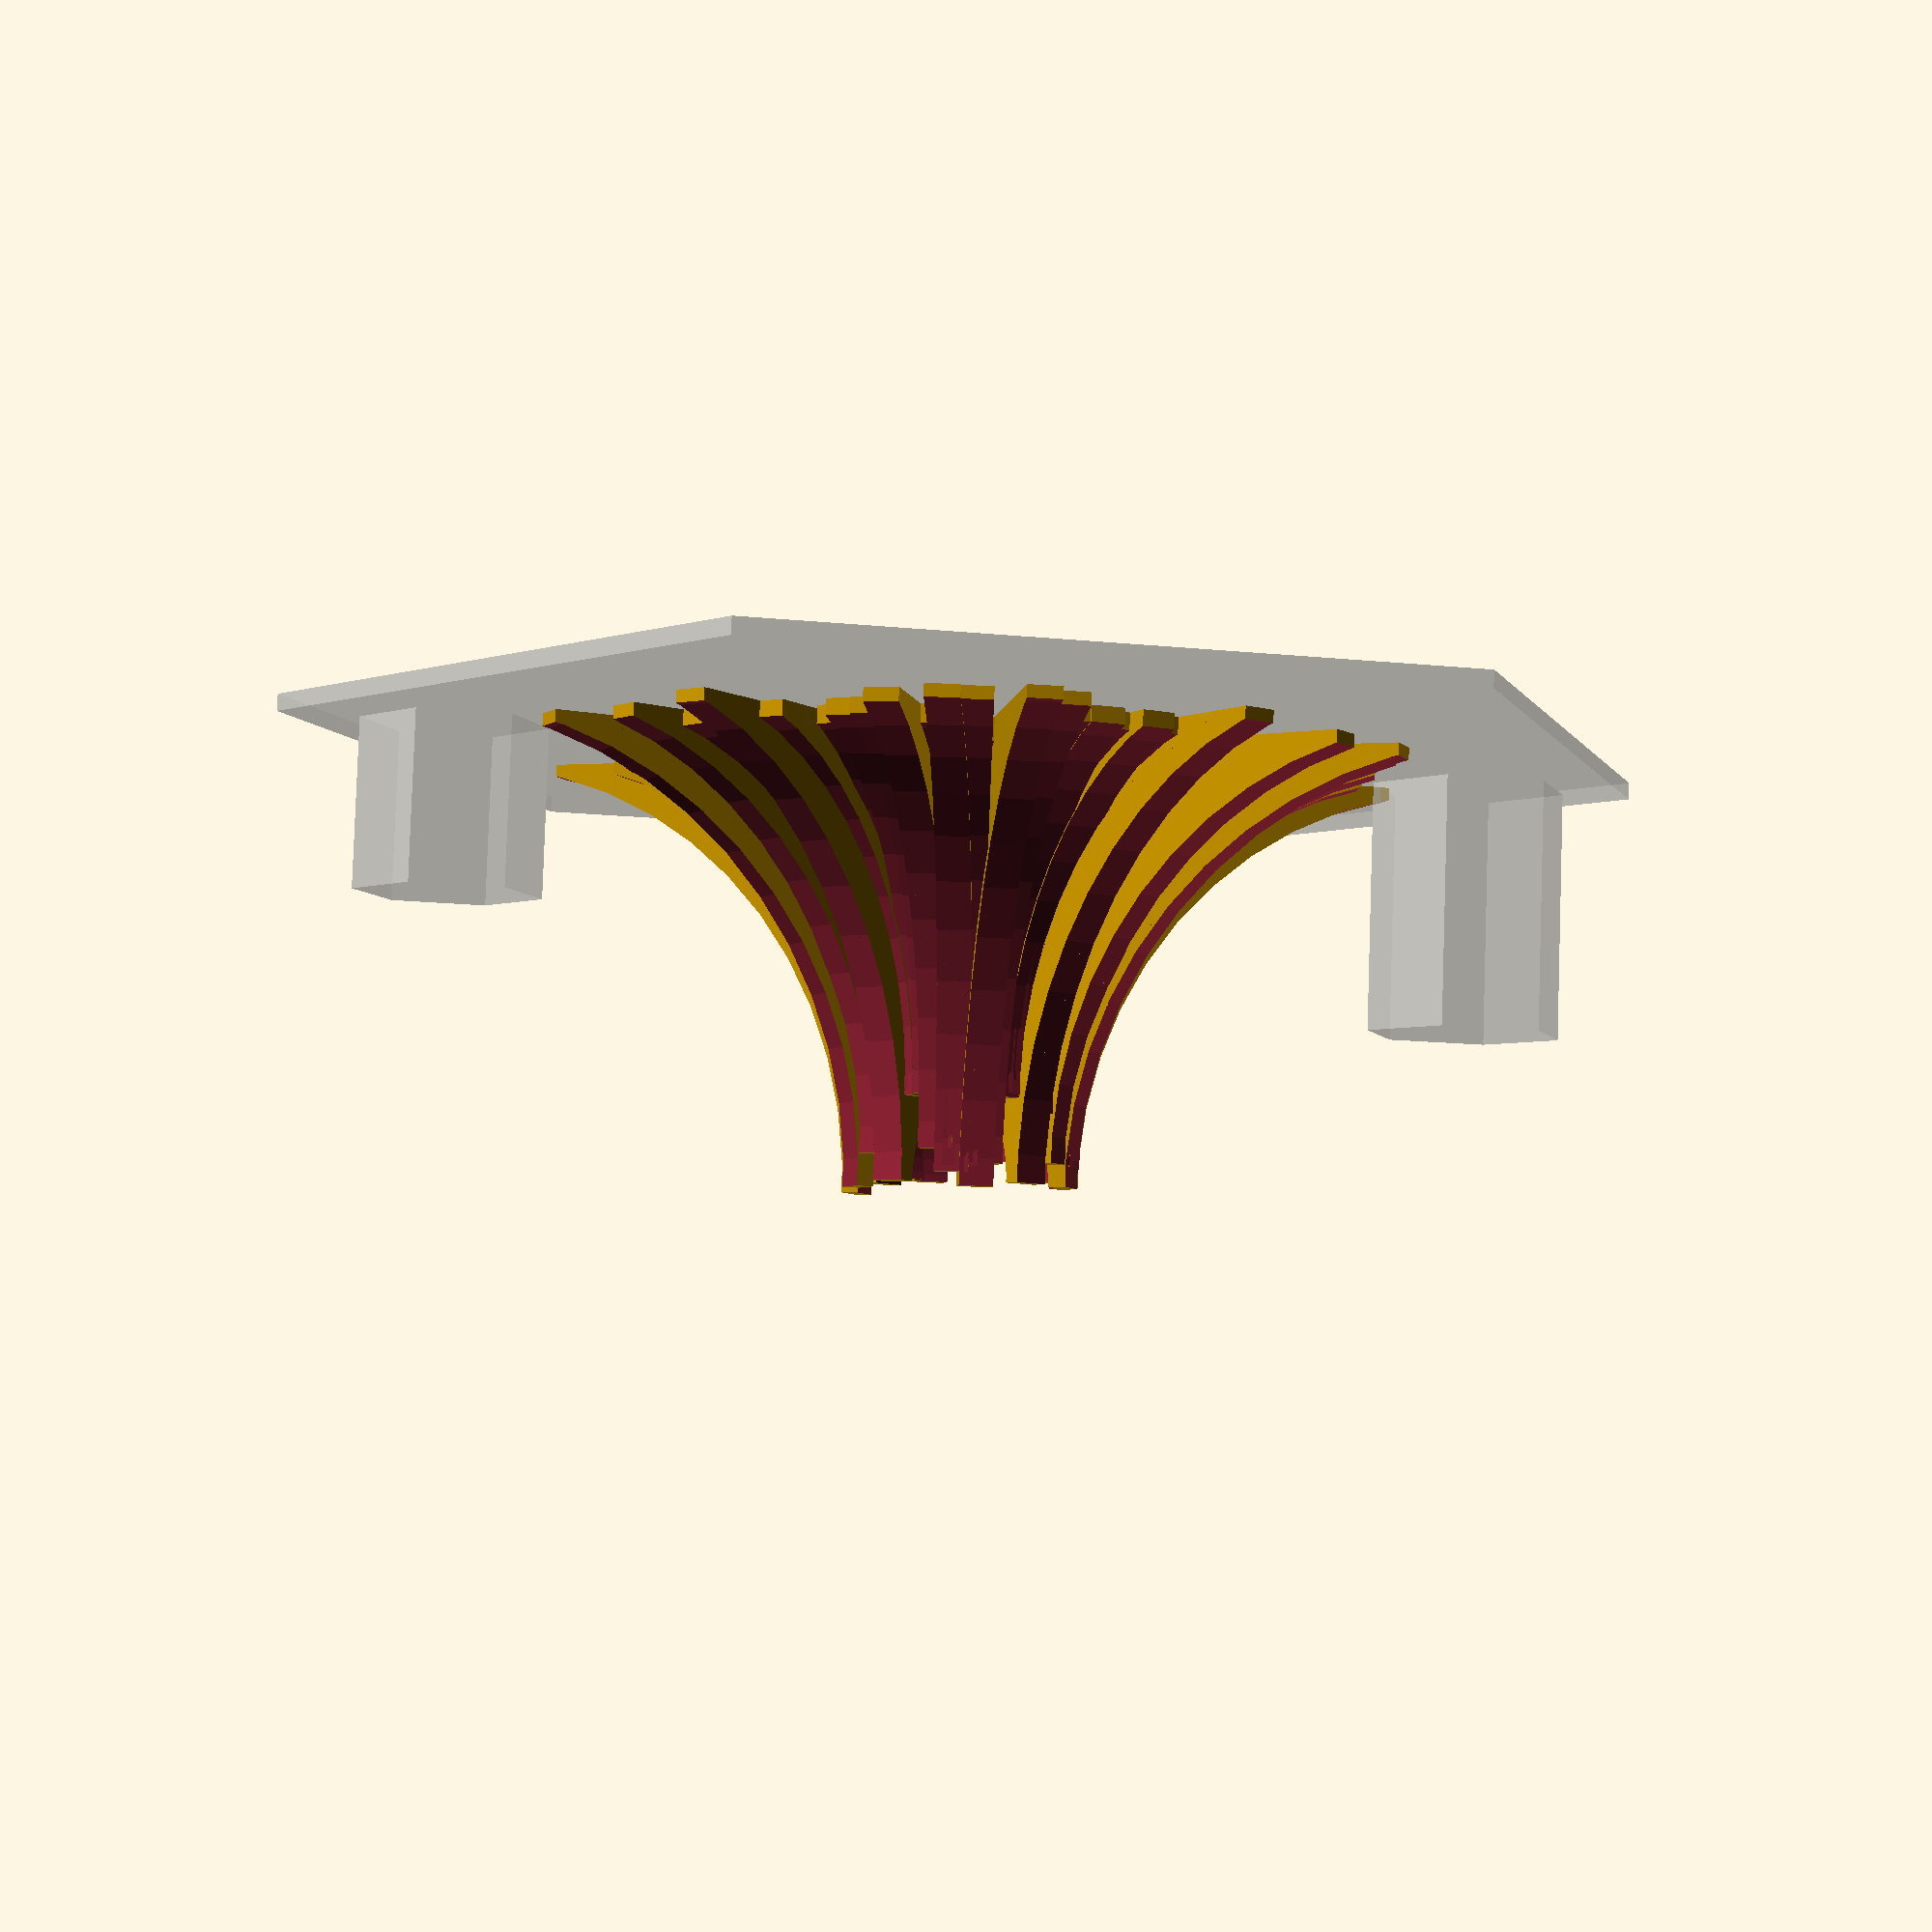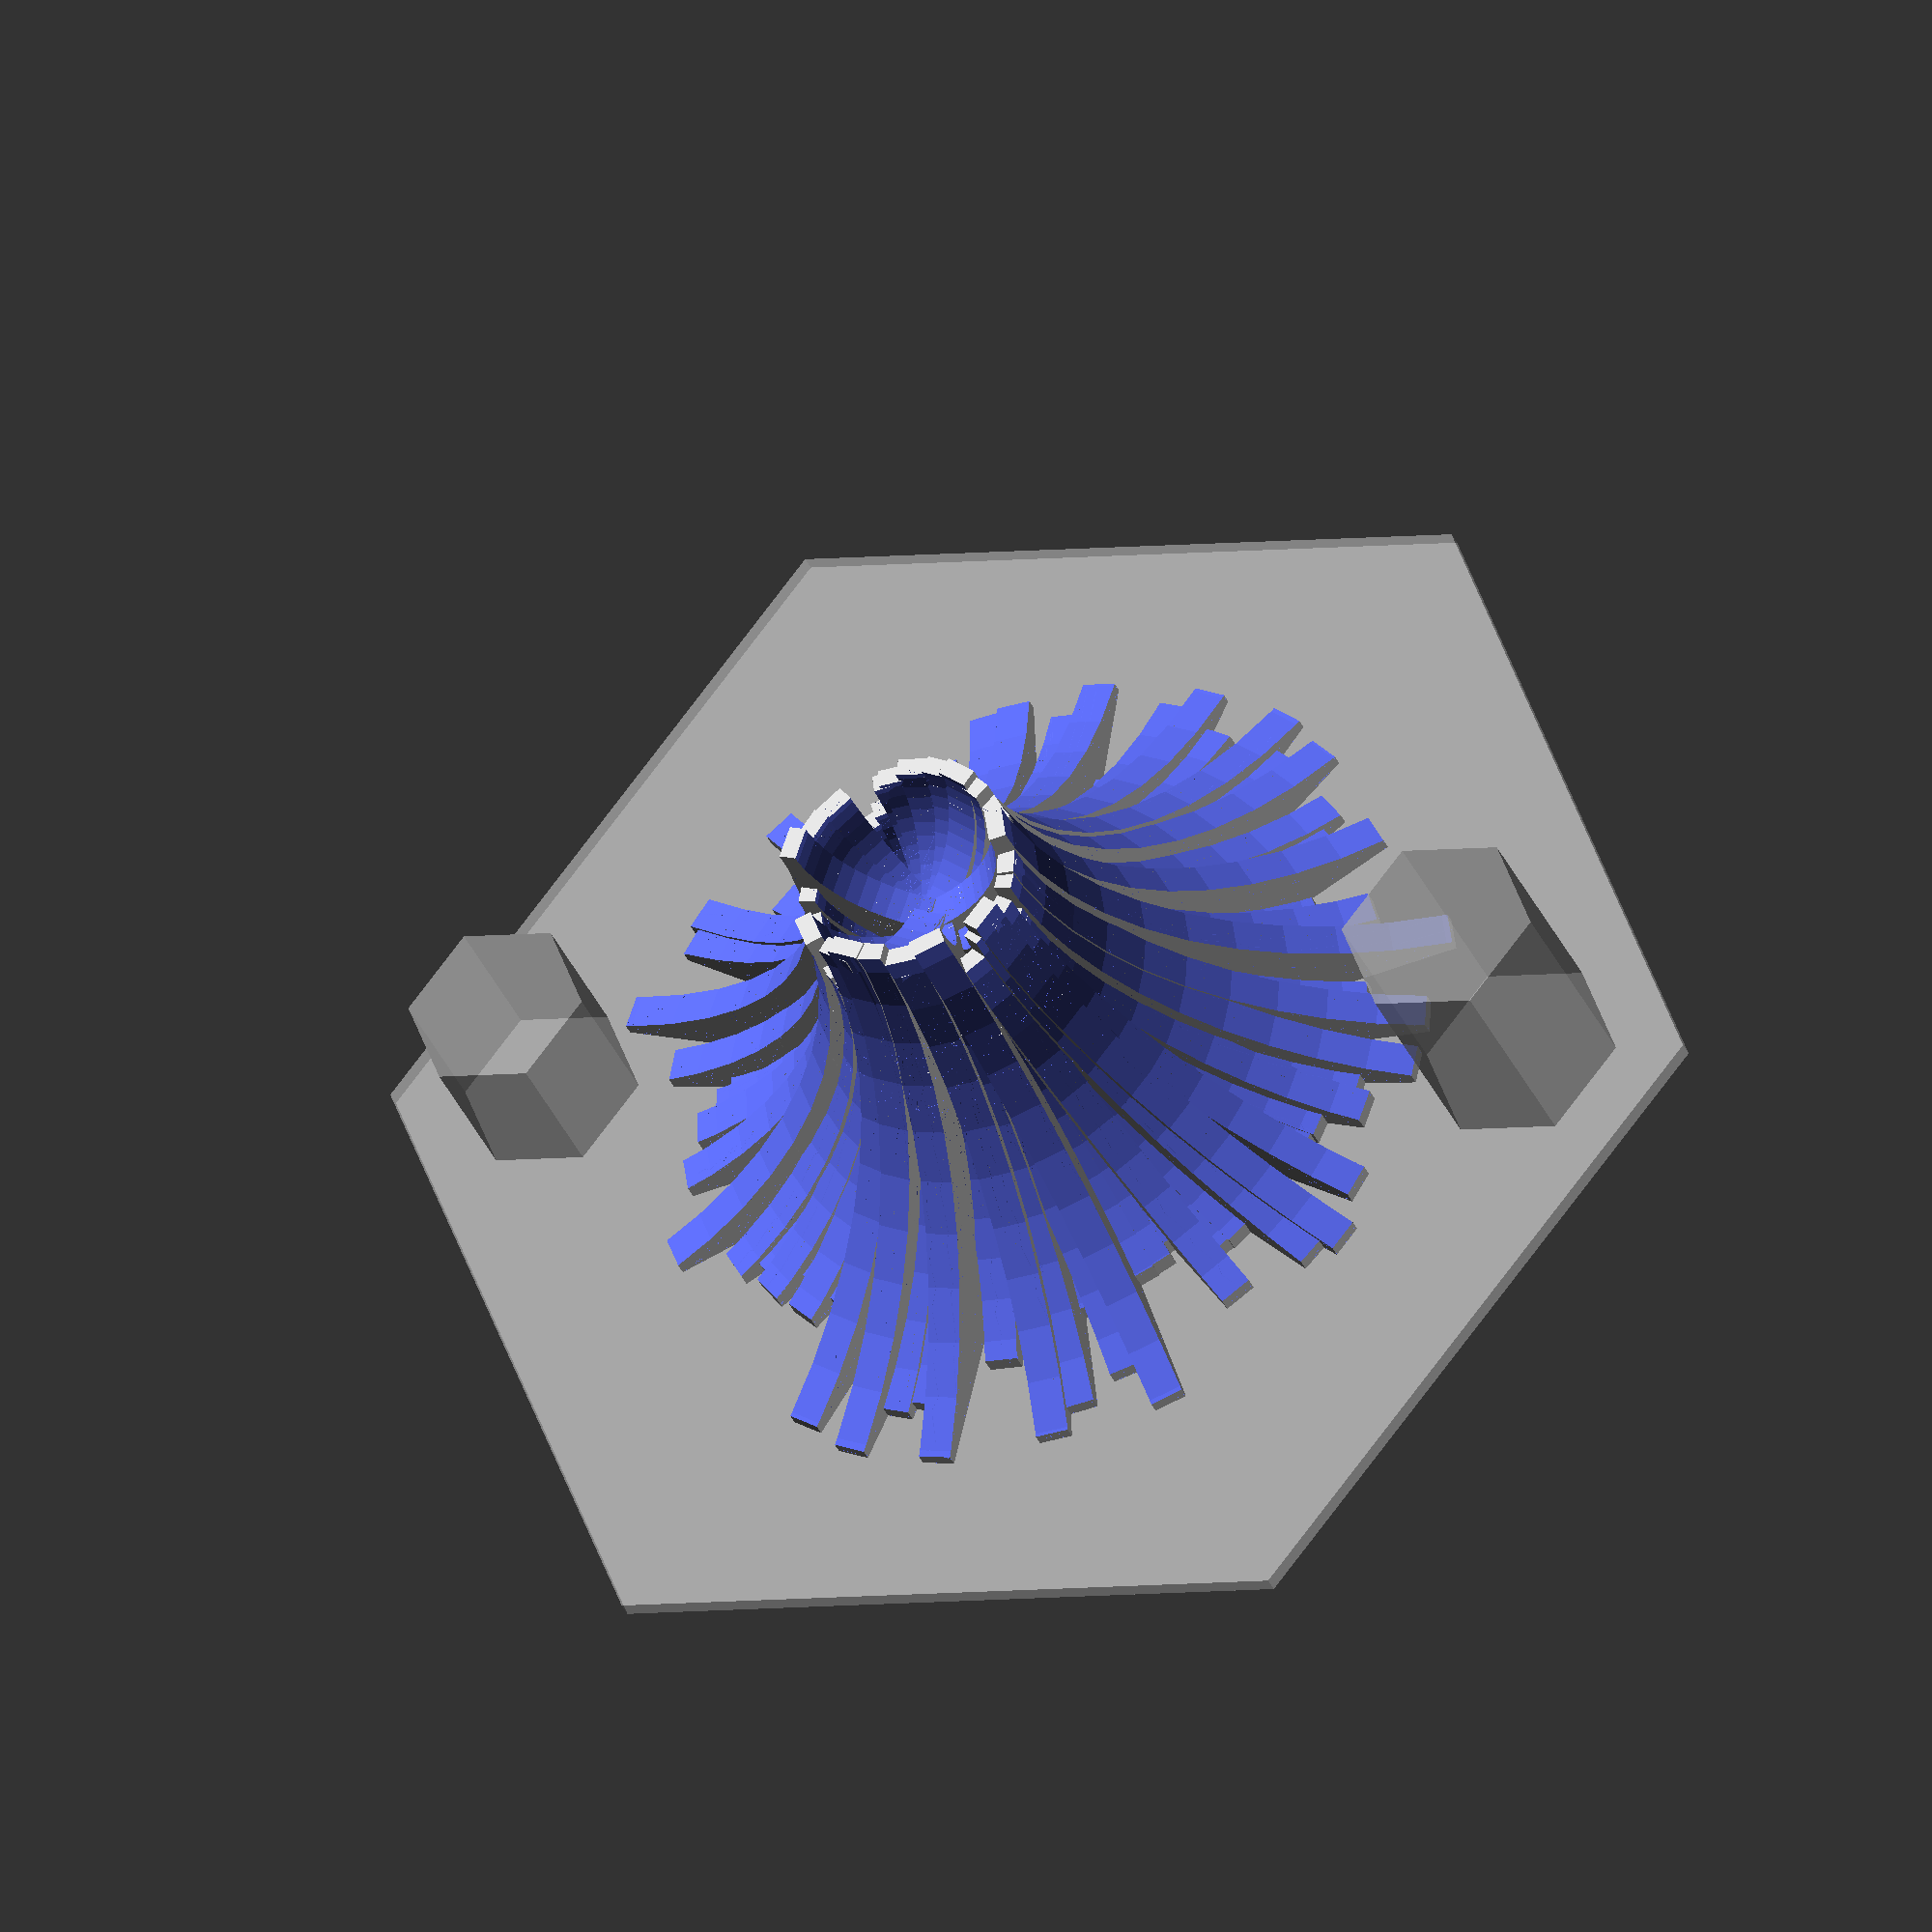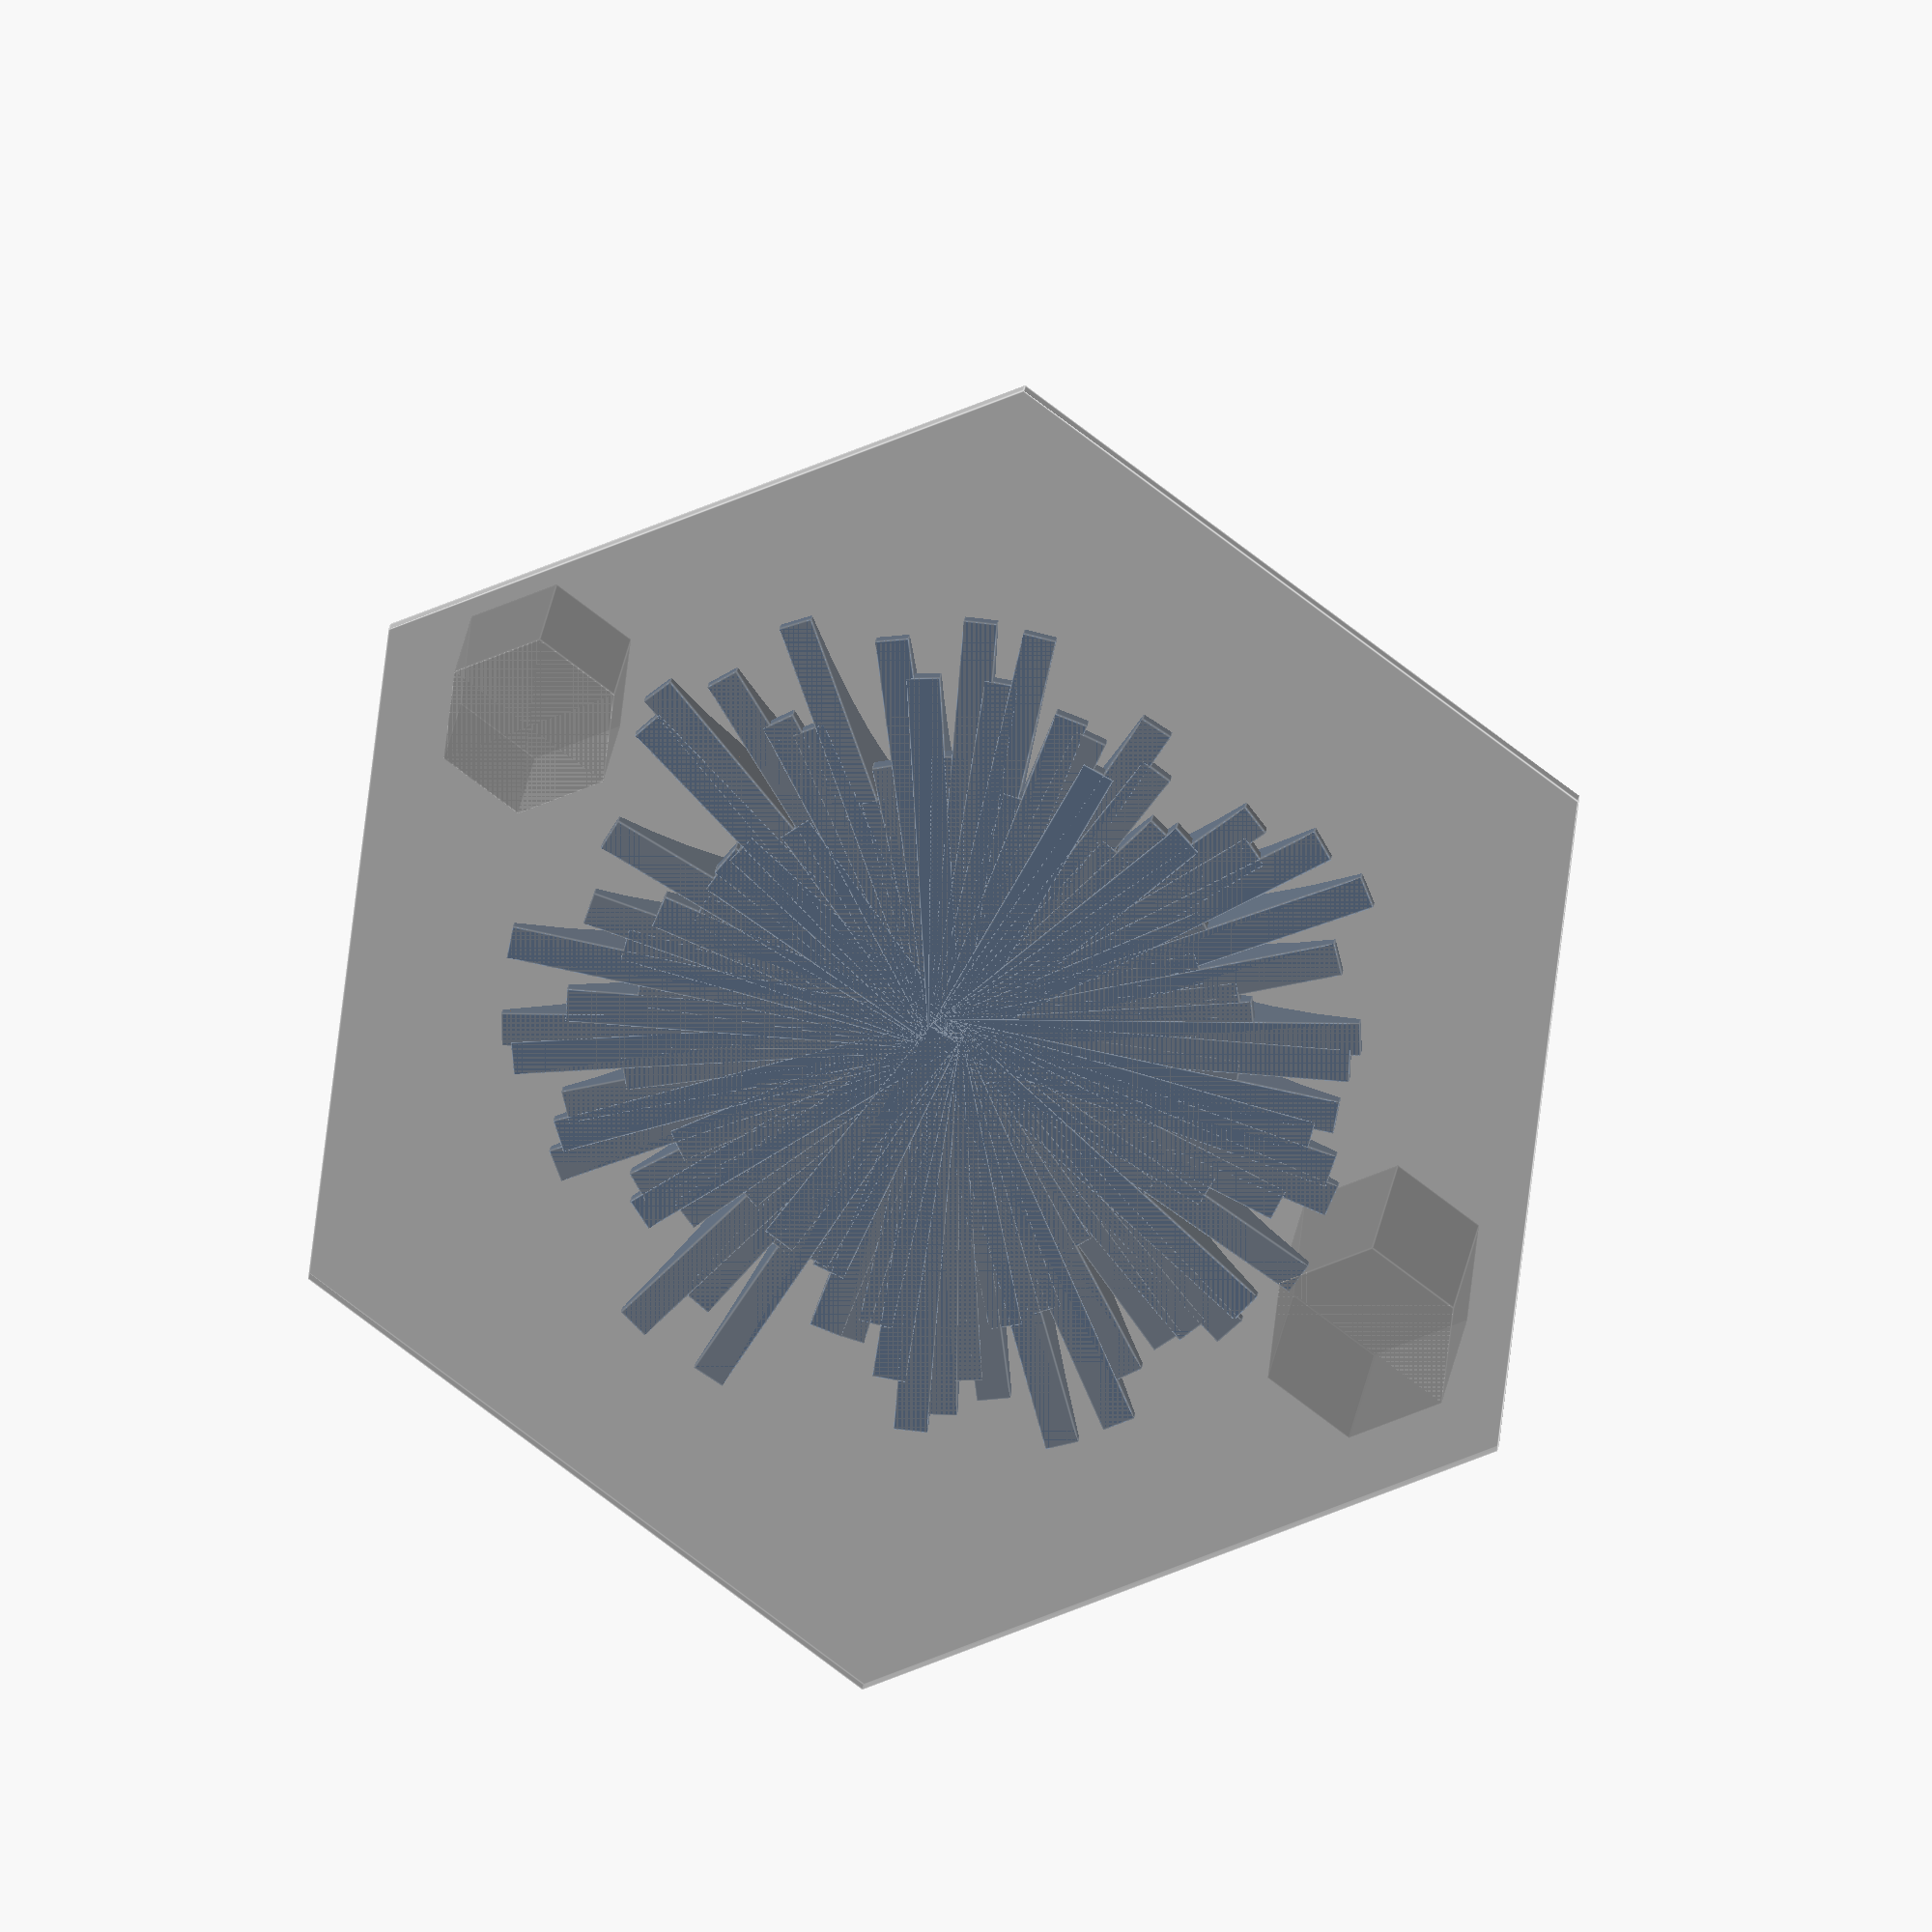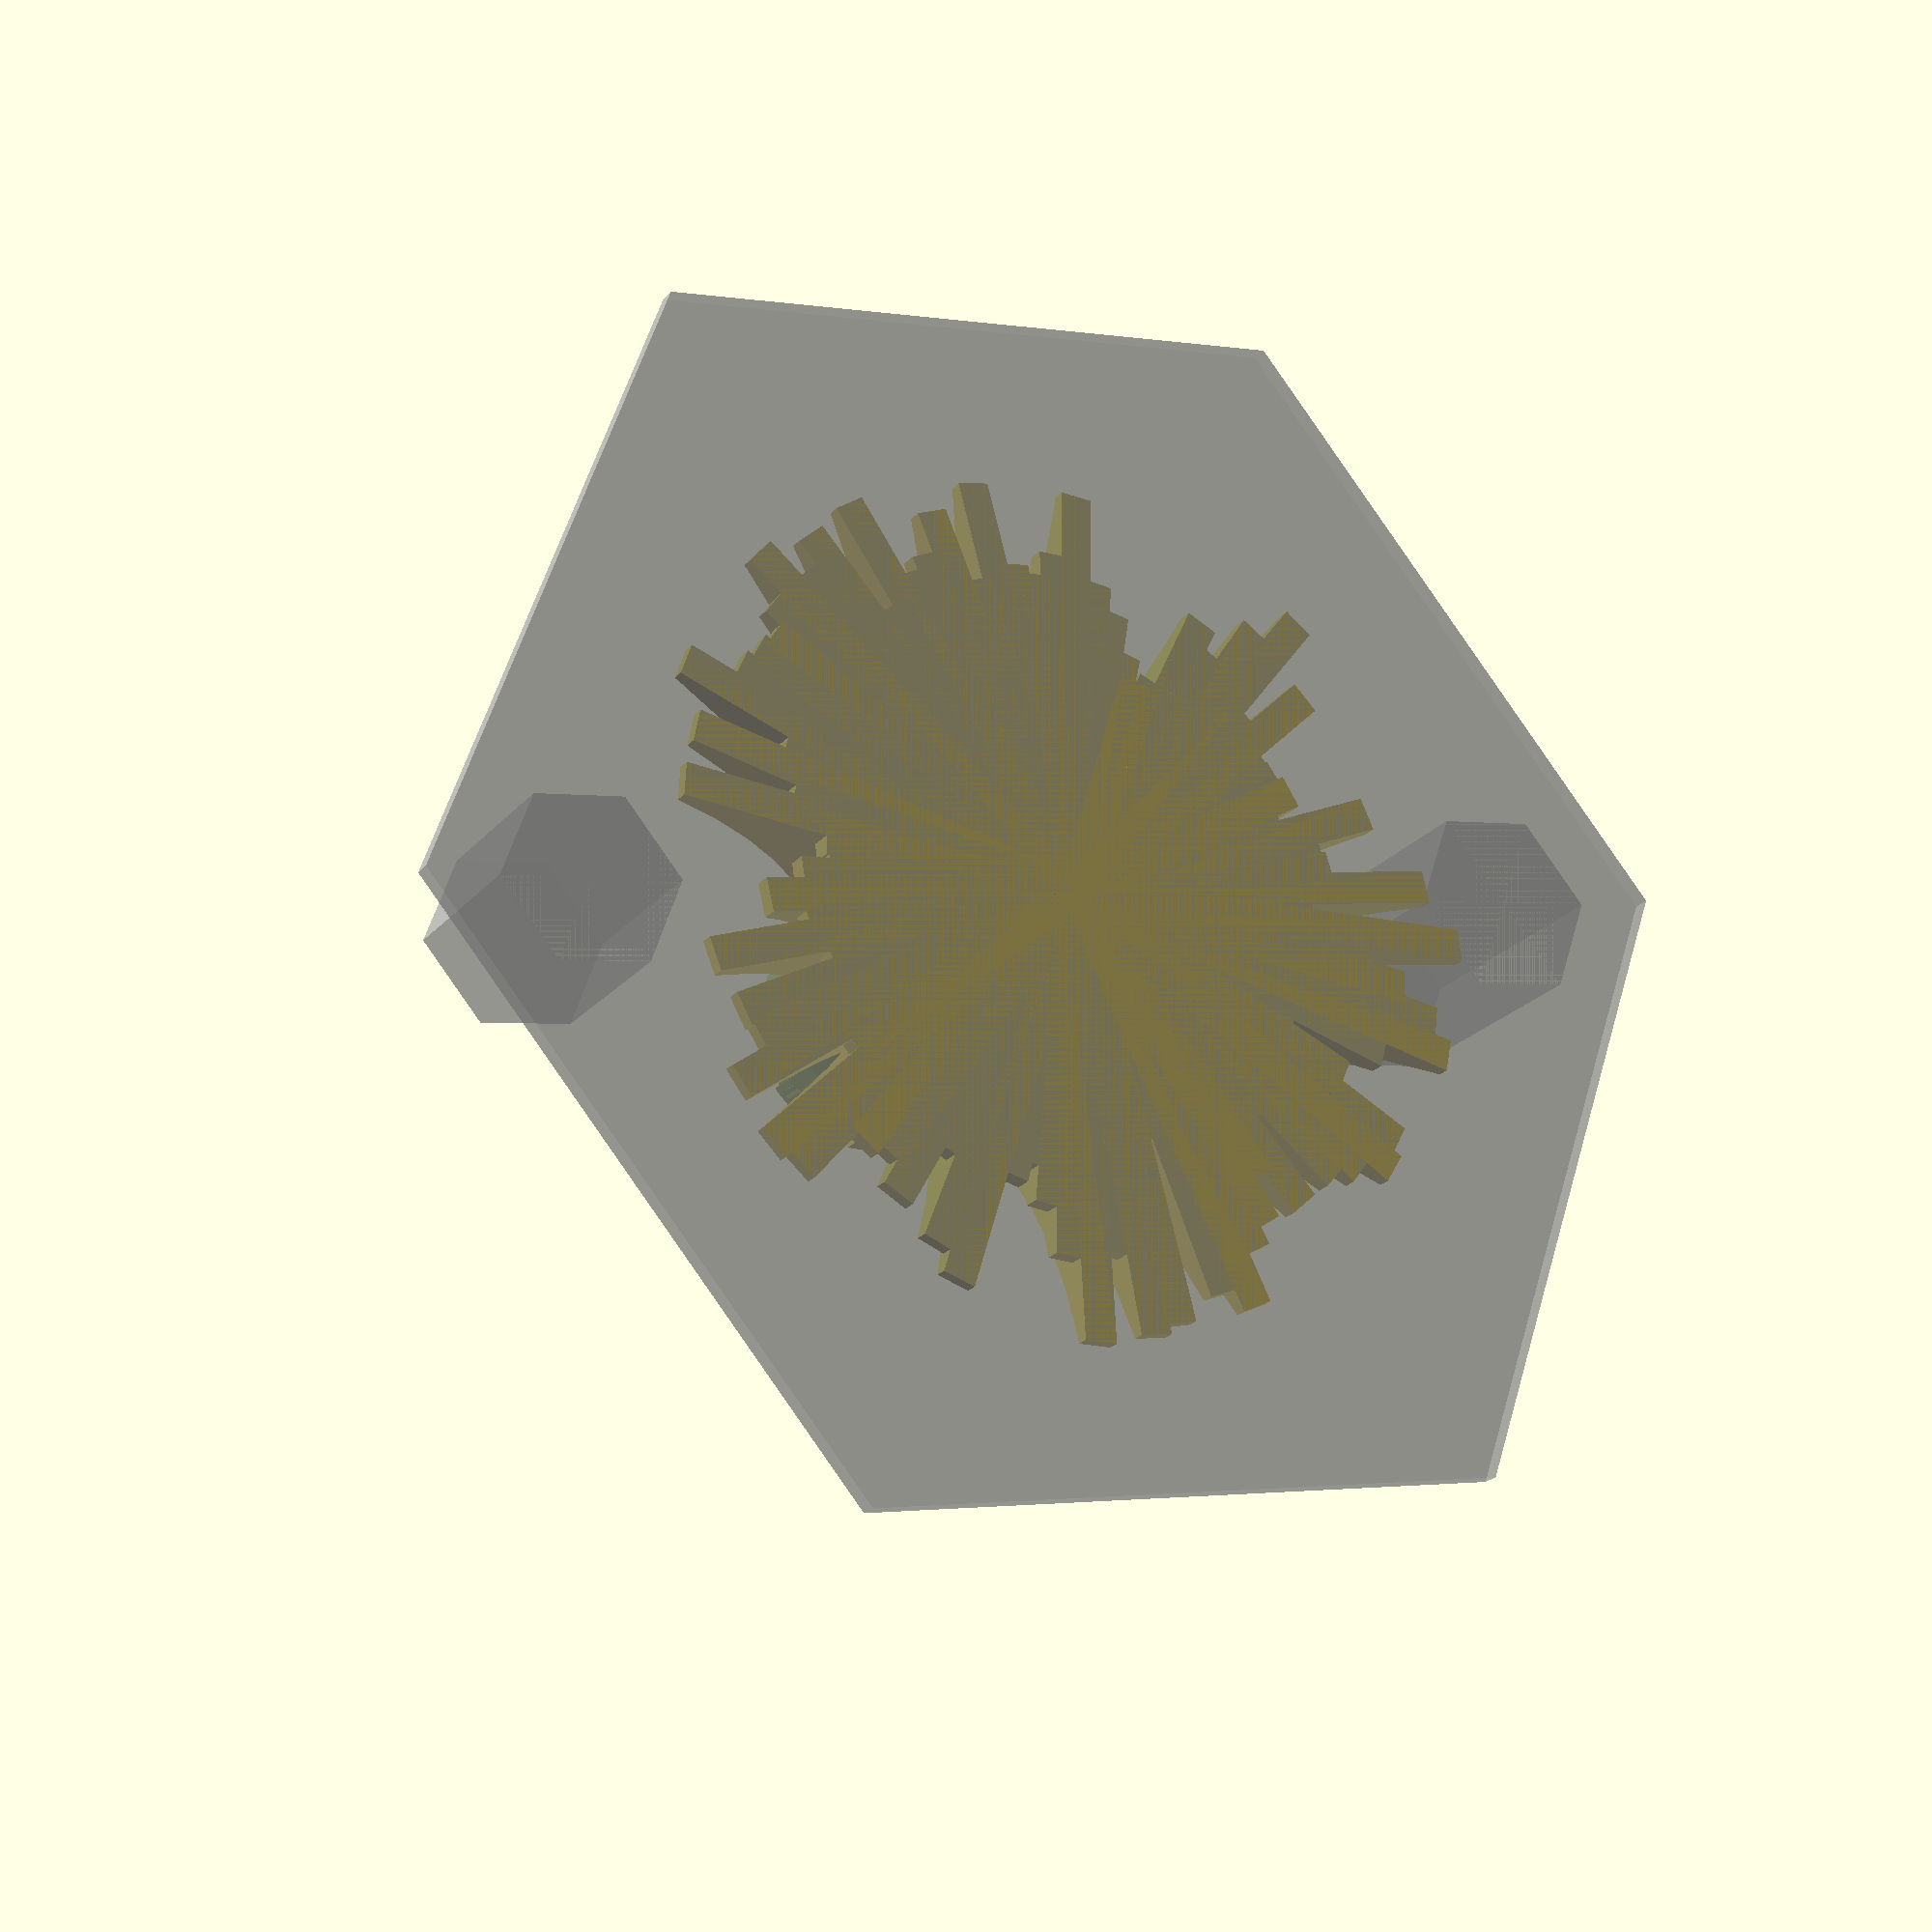
<openscad>
// For Tikal, a value of 20 is good.
volcano_base_radius=20; 

// How wide should each strip be in percent of the base radius?
volcano_strip_width_percent=.1;

// Degree to turn from strip to strip.
volcano_strips_angle=4; 

// The crater size in relation to the base radius
volcano_inner_percentage=.35; 

// Set the randomness of the strip size.
random_resize_percentage=.6;

volcano_strip_width=volcano_base_radius*volcano_strip_width_percent; 

/*
Volcano piece for the game Tikal
Version 1, April 2014
Written by MC Geisler (mcgenki at gmail dot com)

Have fun!

License: Attribution-NonCommercial-ShareAlike 4.0 International (CC BY-NC-SA 4.0)
You are free to:
    Share - copy and redistribute the material in any medium or format
    Adapt - remix, transform, and build upon the material
Under the following terms:
    Attribution - You must give appropriate credit, provide a link to the license, and indicate if changes were made. 
    You may do so in any reasonable manner, but not in any way that suggests the licensor endorses you or your use.
    NonCommercial - You may not use the material for commercial purposes.
    ShareAlike - If you remix, transform, or build upon the material, you must distribute your contributions under the same license as the original. 
*/

hexmapradius=82/2;

module octogon(type)
{
	if (type=="map")
	{
		cylinder(r=hexmapradius,h=1,$fn=6);
	}
	if (type=="small")
	{
		cylinder(r=11/2,h=10,$fn=6);
	}
	if (type=="large")
	{
		cylinder(r=12/2,h=15,$fn=6);
	}
}

module worker()
{
	//small worker
	%translate([hexmapradius*.75,0,0])
		octogon("small");
		
	//large workder
	%translate([-hexmapradius*.75,0,0])
		octogon("large");
	
}

//ground map
%translate([0,0,-1]) octogon("map");
worker();

//----------------------------------

outercutoff=6;

$fn=50;

union()
{
	for (i = [0:360/volcano_strips_angle]) 
	{
		assign (volcanoradius=volcano_base_radius*(1-random_resize_percentage/2+rands(0,10,1)[0]/10*random_resize_percentage) )
			assign (volcano_inner_percentageradius=volcanoradius*volcano_inner_percentage/(volcanoradius/volcano_base_radius))   
			{
				rotate([0,0,i*volcano_strips_angle])
					translate([0,-volcanoradius/2,volcanoradius/2])
						difference()
						{
							translate([0,-(volcano_inner_percentageradius-outercutoff)/2,0])
								cube([volcano_strip_width,volcanoradius+(volcano_inner_percentageradius-outercutoff),volcanoradius],center=true);
							
							//outer round
							translate([0,-volcanoradius/2-volcano_inner_percentageradius,volcanoradius/2])
								rotate([0,90,0])
									cylinder(r=volcanoradius,h=volcanoradius*1.1,center=true);
							
							translate([0,volcanoradius/2+1,volcanoradius/2])
								rotate([0,90,0])
									cylinder(r=volcano_inner_percentageradius,h=volcanoradius*1.1,center=true);
						}
			}
	}
}
</openscad>
<views>
elev=276.1 azim=192.3 roll=1.9 proj=p view=wireframe
elev=31.6 azim=189.3 roll=19.6 proj=o view=solid
elev=160.9 azim=143.3 roll=354.2 proj=o view=edges
elev=203.3 azim=191.1 roll=29.7 proj=p view=solid
</views>
